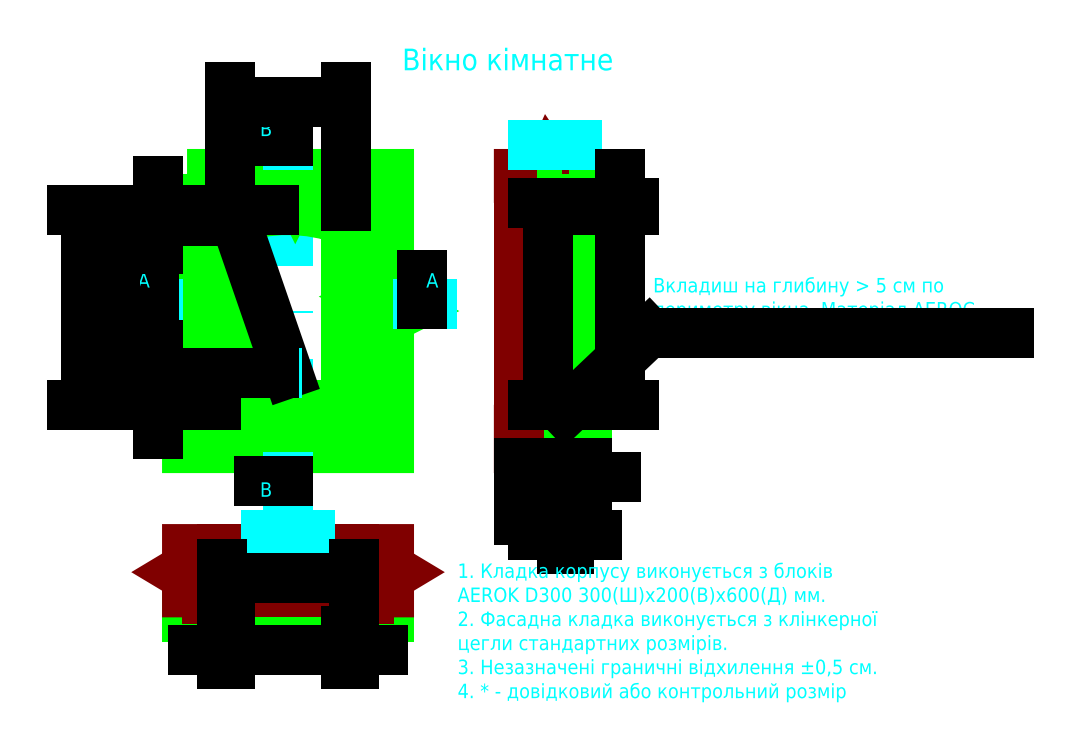
<metadata>
{"format":"dxf","ext":"dxf","renderer":"ezdxf+matplotlib","layout":"modelspace","background":"white","min_lineweight":24,"dpi":150}
</metadata>
<code>
0
SECTION
2
ENTITIES
0
HATCH
8
face
10
0
20
0
30
0
210
0
220
0
230
1
2
gost_stone
70
    0
71
    0
91
    1
92
    0
93
    4
72
    1
10
23.45
20
16
11
24.7
21
16
72
    1
10
24.7
20
16
11
24.7
21
13.5
72
    1
10
24.7
20
13.5
11
23.45
21
13.5
72
    1
10
23.45
20
13.5
11
23.45
21
16
97
    0
75
    0
76
    1
52
1.571
41
0.1
77
    0
78
    0
98
    0
0
HATCH
8
face
10
0
20
0
30
0
210
0
220
0
230
1
2
gost_stone
70
    0
71
    0
91
    1
92
    0
93
    4
72
    1
10
23.45
20
-1.11e-16
11
24.7
21
-2.776e-16
72
    1
10
24.7
20
-2.776e-16
11
24.7
21
-3
72
    1
10
24.7
20
-3
11
23.45
21
-3
72
    1
10
23.45
20
-3
11
23.45
21
-1.11e-16
97
    0
75
    0
76
    1
52
1.571
41
0.1
77
    0
78
    0
98
    0
0
HATCH
8
body
10
0
20
0
30
0
210
0
220
0
230
1
2
gost_stone
70
    0
71
    0
91
    1
92
    0
93
    4
72
    1
10
23
20
15
11
23.45
21
15
72
    1
10
23.45
20
15
11
23.45
21
14
72
    1
10
23.45
20
14
11
23
21
14
72
    1
10
23
20
14
11
23
21
15
97
    0
75
    0
76
    1
52
0
41
0.1
77
    0
78
    0
98
    0
0
HATCH
8
body
10
0
20
0
30
0
210
0
220
0
230
1
2
gost_stone
70
    0
71
    0
91
    1
92
    0
93
    4
72
    1
10
23
20
0
11
23.45
21
0
72
    1
10
23.45
20
0
11
23.45
21
-1
72
    1
10
23.45
20
-1
11
23
21
-1
72
    1
10
23
20
-1
11
23
21
0
97
    0
75
    0
76
    1
52
0
41
0.1
77
    0
78
    0
98
    0
0
HATCH
8
face
10
0
20
0
30
0
210
0
220
0
230
1
2
gost_stone
70
    0
71
    0
91
    1
92
    0
93
    4
72
    1
10
11
20
-14.7
11
11
21
-13.45
72
    1
10
11
20
-13.45
11
8
21
-13.45
72
    1
10
8
20
-13.45
11
8
21
-14.7
72
    1
10
8
20
-14.7
11
11
21
-14.7
97
    0
75
    0
76
    1
52
4.712
41
0.1
77
    0
78
    0
98
    0
0
HATCH
8
body
10
0
20
0
30
0
210
0
220
0
230
1
2
gost_stone
70
    0
71
    0
91
    1
92
    0
93
    4
72
    1
10
9.6
20
-13
11
8.6
21
-13
72
    1
10
8.6
20
-13
11
8.6
21
-13.45
72
    1
10
8.6
20
-13.45
11
9.6
21
-13.45
72
    1
10
9.6
20
-13.45
11
9.6
21
-13
97
    0
75
    0
76
    1
52
4.712
41
0.1
77
    0
78
    0
98
    0
0
HATCH
8
body
10
0
20
0
30
0
210
0
220
0
230
1
2
gost_stone
70
    0
71
    0
91
    1
92
    0
93
    8
72
    1
10
10.5
20
-12.2
11
11.5
21
-11.6
72
    1
10
11.5
20
-11.6
11
11
21
-11.3
72
    1
10
11
20
-11.3
11
11
21
-10
72
    1
10
11
20
-10
11
8.6
21
-10
72
    1
10
8.6
20
-10
11
8.6
21
-13
72
    1
10
8.6
20
-13
11
11
21
-13
72
    1
10
11
20
-13
11
11
21
-12.5
72
    1
10
11
20
-12.5
11
10.5
21
-12.2
97
    0
75
    0
76
    1
52
1.571
41
0.1
77
    0
78
    0
98
    0
0
HATCH
8
body
10
0
20
0
30
0
210
0
220
0
230
1
2
gost_stone
70
    0
71
    0
91
    1
92
    0
93
    8
72
    1
10
-3
20
-13
11
-3
21
-12.5
72
    1
10
-3
20
-12.5
11
-2.5
21
-12.2
72
    1
10
-2.5
20
-12.2
11
-3.5
21
-11.6
72
    1
10
-3.5
20
-11.6
11
-3
21
-11.3
72
    1
10
-3
20
-11.3
11
-3
21
-10
72
    1
10
-3
20
-10
11
-0.6
21
-10
72
    1
10
-0.6
20
-10
11
-0.6
21
-13
72
    1
10
-0.6
20
-13
11
-3
21
-13
97
    0
75
    0
76
    1
52
4.712
41
0.1
77
    0
78
    0
98
    0
0
HATCH
8
body
10
0
20
0
30
0
210
0
220
0
230
1
2
gost_stone
70
    0
71
    0
91
    1
92
    0
93
    4
72
    1
10
-0.6
20
-13
11
-0.6
21
-13.45
72
    1
10
-0.6
20
-13.45
11
-1.6
21
-13.45
72
    1
10
-1.6
20
-13.45
11
-1.6
21
-13
72
    1
10
-1.6
20
-13
11
-0.6
21
-13
97
    0
75
    0
76
    1
52
1.571
41
0.1
77
    0
78
    0
98
    0
0
HATCH
8
face
10
0
20
0
30
0
210
0
220
0
230
1
2
gost_stone
70
    0
71
    0
91
    1
92
    0
93
    4
72
    1
10
-4.419e-15
20
-13.45
11
-4.815e-15
21
-14.7
72
    1
10
-4.815e-15
20
-14.7
11
-3
21
-14.7
72
    1
10
-3
20
-14.7
11
-3
21
-13.45
72
    1
10
-3
20
-13.45
11
-4.419e-15
21
-13.45
97
    0
75
    0
76
    1
52
1.571
41
0.1
77
    0
78
    0
98
    0
0
HATCH
8
body
10
0
20
0
30
0
210
0
220
0
230
1
2
gost_stone
70
    0
71
    0
91
    1
92
    0
93
    8
72
    1
10
22.5
20
-3
11
22.2
21
-2.5
72
    1
10
22.2
20
-2.5
11
21.6
21
-3.5
72
    1
10
21.6
20
-3.5
11
21.3
21
-3
72
    1
10
21.3
20
-3
11
20
21
-3
72
    1
10
20
20
-3
11
20
21
0
72
    1
10
20
20
0
11
23
21
0
72
    1
10
23
20
0
11
23
21
-3
72
    1
10
23
20
-3
11
22.5
21
-3
97
    0
75
    0
76
    1
52
0
41
0.1
77
    0
78
    0
98
    0
0
HATCH
8
body
10
0
20
0
30
0
210
0
220
0
230
1
2
gost_stone
70
    0
71
    0
91
    1
92
    0
93
    8
72
    1
10
20
20
14
11
23
21
14
72
    1
10
23
20
14
11
23
21
16
72
    1
10
23
20
16
11
22.5
21
16
72
    1
10
22.5
20
16
11
22.1
21
16.6
72
    1
10
22.1
20
16.6
11
21.6
21
15.5
72
    1
10
21.6
20
15.5
11
21.3
21
16
72
    1
10
21.3
20
16
11
20
21
16
72
    1
10
20
20
16
11
20
21
14
97
    0
75
    0
76
    1
52
0
41
0.1
77
    0
78
    0
98
    0
0
LWPOLYLINE
8
dimensions
90
    2
70
    0
43
0
10
4
20
16
10
4
20
-2
0
LWPOLYLINE
8
face
90
   21
70
    0
43
0
10
-3
20
16
10
3
20
16
10
3.5
20
17
10
4.5
20
15
10
5
20
16
10
11
20
16
10
11
20
8
10
10
20
7.5
10
12
20
6.5
10
11
20
6
10
11
20
-3
10
5
20
-3
10
4.5
20
-2
10
3.5
20
-4
10
3
20
-3
10
-3
20
-3
10
-3
20
5
10
-4
20
5.5
10
-2
20
6.5
10
-3
20
7
10
-3
20
16
0
LINE
8
dimensions
10
-5
20
7
11
-6
21
7
0
LEADER
8
dimensions
3
Standard
71
    1
72
    0
73
    3
74
    0
75
    0
40
1
41
10
76
2
76
2
10
-5.3
20
7
30
0
10
-5.3
20
9
30
0
0
MTEXT
8
dimensions
10
-6
20
8.5
30
0
40
1
41
0.6667
71
    5
72
    1
1
A
7
unicode
210
0
220
0
230
1
50
0
73
    2
44
1
0
LINE
8
dimensions
10
13
20
7
11
14
21
7
0
LEADER
8
dimensions
3
Standard
71
    1
72
    0
73
    3
74
    0
75
    0
40
1
41
10
76
2
76
2
10
13.3
20
7
30
0
10
13.3
20
9
30
0
0
MTEXT
8
dimensions
10
14
20
8.5
30
0
40
1
41
0.6667
71
    5
72
    1
1
A
7
unicode
210
0
220
0
230
1
50
360
73
    2
44
1
0
LINE
8
dimensions
10
4
20
19
11
4
21
18
0
LINE
8
dimensions
10
4
20
-5
11
4
21
-6
0
LEADER
8
dimensions
3
Standard
71
    1
72
    0
73
    3
74
    0
75
    0
40
1
41
10
76
2
76
2
10
4
20
-5.3
30
0
10
2
20
-5.3
30
0
0
MTEXT
8
dimensions
10
2.478
20
-6
30
0
40
1
41
0.5556
71
    5
72
    1
1
B
7
unicode
210
0
220
0
230
1
50
0
73
    2
44
1
0
LEADER
8
dimensions
3
Standard
71
    1
72
    0
73
    3
74
    0
75
    0
40
1
41
10
76
2
76
2
10
4
20
18.3
30
0
10
2
20
18.3
30
0
0
MTEXT
8
dimensions
10
2.478
20
19
30
0
40
1
41
0.5556
71
    5
72
    1
1
B
7
unicode
210
0
220
0
230
1
50
0
73
    2
44
1
0
LINE
8
0
10
4
20
13.83
11
9
21
13.83
0
LINE
8
body
10
20
20
14
11
20
21
0
0
LINE
8
body
10
23
20
0
11
23
21
14
0
LINE
8
0
10
8
20
13.1
11
17
21
13.1
0
LWPOLYLINE
8
body
90
    9
70
    0
43
0
10
20
20
14
10
23
20
14
10
23
20
16
10
22.5
20
16
10
22.1
20
16.6
10
21.6
20
15.5
10
21.3
20
16
10
20
20
16
10
20
20
14
0
LINE
8
face
10
23.45
20
16
11
23
21
16
0
LWPOLYLINE
8
body
90
    4
70
    1
43
0
10
23
20
0
10
23.45
20
0
10
23.45
20
-1
10
23
20
-1
0
LWPOLYLINE
8
body
90
    4
70
    1
43
0
10
23
20
15
10
23.45
20
15
10
23.45
20
14
10
23
20
14
0
LINE
8
face
10
23.45
20
-3
11
23
21
-3
0
LWPOLYLINE
8
body
90
    9
70
    0
43
0
10
20
20
0
10
23
20
0
10
23
20
-3
10
22.5
20
-3
10
22.2
20
-2.5
10
21.6
20
-3.5
10
21.3
20
-3
10
20
20
-3
10
20
20
0
0
LWPOLYLINE
8
face
90
    4
70
    1
43
0
10
23.45
20
-1.11e-16
10
24.7
20
-2.776e-16
10
24.7
20
-3
10
23.45
20
-3
0
LINE
8
face
10
-3
20
-13.45
11
-3
21
-13
0
LWPOLYLINE
8
face
90
    4
70
    1
43
0
10
-4.419e-15
20
-13.45
10
-4.815e-15
20
-14.7
10
-3
20
-14.7
10
-3
20
-13.45
0
LWPOLYLINE
8
body
90
    4
70
    1
43
0
10
-0.6
20
-13
10
-0.6
20
-13.45
10
-1.6
20
-13.45
10
-1.6
20
-13
0
LWPOLYLINE
8
body
90
    9
70
    0
43
0
10
-0.6
20
-10
10
-0.6
20
-13
10
-3
20
-13
10
-3
20
-12.5
10
-2.5
20
-12.2
10
-3.5
20
-11.6
10
-3
20
-11.3
10
-3
20
-10
10
-0.6
20
-10
0
LINE
8
face
10
11
20
-13.45
11
11
21
-13
0
LWPOLYLINE
8
face
90
    4
70
    1
43
0
10
8
20
-13.45
10
8
20
-14.7
10
11
20
-14.7
10
11
20
-13.45
0
LWPOLYLINE
8
body
90
    4
70
    1
43
0
10
8.6
20
-13
10
8.6
20
-13.45
10
9.6
20
-13.45
10
9.6
20
-13
0
LWPOLYLINE
8
body
90
    9
70
    0
43
0
10
8.6
20
-10
10
8.6
20
-13
10
11
20
-13
10
11
20
-12.5
10
10.5
20
-12.2
10
11.5
20
-11.6
10
11
20
-11.3
10
11
20
-10
10
8.6
20
-10
0
LINE
8
face
10
-4.419e-15
20
-13.45
11
8
21
-13.45
0
LINE
8
face
10
8
20
-14.7
11
-4.815e-15
21
-14.7
0
LINE
8
body
10
8.6
20
-13
11
-0.6
21
-13
0
LINE
8
body
10
-0.6
20
-10
11
8.6
21
-10
0
LWPOLYLINE
8
face
90
    4
70
    0
43
0
10
0
20
12.77
10
0
20
0
10
8
20
0
10
8
20
12.77
0
ARC
8
face
10
4
20
2.176
40
11.32
50
69.31
51
110.7
0
LWPOLYLINE
8
face
90
    4
70
    1
43
0
10
23.45
20
16
10
24.7
20
16
10
24.7
20
13.5
10
23.45
20
13.5
0
LINE
8
face
10
23.45
20
13.5
11
23.45
21
-1.11e-16
0
LINE
8
face
10
24.7
20
13.5
11
24.7
21
-2.776e-16
0
LINE
8
face
10
23.45
20
12.77
11
24.7
21
12.77
0
DIMENSION
8
dimensions
2
*D5
10
8
20
21
30
0
11
4
21
22
31
0
70
   32
71
    5
3
Standard
53
0
210
0
220
0
230
1
13
0
23
12.67
33
0
14
8
24
12.77
34
0
0
DIMENSION
8
dimensions
2
*D6
10
4
20
2.176
30
0
11
3.099
21
7.855
31
0
70
   36
71
    5
3
Standard
53
0
210
0
220
0
230
1
15
0.3066
25
12.88
35
0
40
0
0
LINE
8
dimensions
10
3
20
2.176
11
5
21
2.176
0
DIMENSION
8
dimensions
2
*D7
10
-5
20
-0.33
30
0
11
-6
21
1.088
31
0
70
   32
71
    5
3
Standard
53
0
210
0
220
0
230
1
13
4
23
2.176
33
0
14
0
24
0
34
0
50
90
0
LINE
8
dimensions
10
2.5
20
-9
11
5.5
21
-9
0
MTEXT
8
dimensions
10
3.922
20
-8.3
30
0
40
1
41
2.444
71
    5
72
    1
1
A-A
7
unicode
210
0
220
0
230
1
50
360
73
    2
44
1
0
LINE
8
dimensions
10
21
20
18
11
24
21
18
0
MTEXT
8
dimensions
10
22.42
20
18.7
30
0
40
1
41
2.222
71
    5
72
    1
1
B-B
7
unicode
210
0
220
0
230
1
50
360
73
    2
44
1
0
DIMENSION
8
dimensions
2
*D8
10
23
20
-9
30
0
11
23.23
21
-8
31
0
70
   32
71
    5
3
Standard
53
0
210
0
220
0
230
1
13
23.45
23
-3
33
0
14
23
24
-3
34
0
0
DIMENSION
8
dimensions
2
*D9
10
8.6
20
-12
30
0
11
4
21
-11
31
0
70
   32
71
    5
3
Standard
53
0
210
0
220
0
230
1
13
-0.6
23
-10
33
0
14
8.6
24
-10
34
0
0
DIMENSION
8
dimensions
2
*D10
10
8
20
-17
30
0
11
4
21
-16
31
0
70
   32
71
    5
3
Standard
53
0
210
0
220
0
230
1
13
0
23
-14.7
33
0
14
8
24
-14.7
34
0
0
MTEXT
8
dimensions
10
19.23
20
23.75
30
0
40
1.5
41
15.38
71
    5
72
    1
1
Вiкно кiмнатне
7
cyrillic_ii
210
0
220
0
230
1
50
0
73
    2
44
1
0
DIMENSION
8
dimensions
2
*D11
10
22
20
14
30
0
11
21
21
7
31
0
70
   32
1
<>+1,5
71
    5
3
Standard
53
0
210
0
220
0
230
1
13
23
23
0
33
0
14
23
24
14
34
0
50
90
0
DIMENSION
8
dimensions
2
*D12
10
27
20
-5.592e-16
30
0
11
26
21
6.75
31
0
70
   32
1
<>+1,5
71
    5
3
Standard
53
0
210
0
220
0
230
1
13
24.7
23
13.5
33
0
14
24.7
24
-2.776e-16
34
0
50
90
0
DIMENSION
8
dimensions
2
*D13
10
-10
20
14
30
0
11
-11
21
6.75
31
0
70
   32
1
<>+1,5
71
    5
72
    0
3
Standard
53
0
210
0
220
0
230
1
13
0
23
0
33
0
14
4
24
13.5
34
0
50
90
0
DIMENSION
8
dimensions
2
*D14
10
-8
20
13
30
0
11
-9
21
6.385
31
0
70
   32
1
<>+1,5
71
    5
72
    0
3
Standard
53
0
210
0
220
0
230
1
13
0
23
0
33
0
14
0
24
12.77
34
0
50
90
0
DIMENSION
8
dimensions
2
*D15
10
23.45
20
-5
30
0
11
24.07
21
-4
31
0
70
   32
1
<>*
71
    5
3
Standard
53
0
210
0
220
0
230
1
13
24.7
23
-3
33
0
14
23.45
24
-3
34
0
0
DIMENSION
8
dimensions
2
*D16
10
20
20
-7
30
0
11
21.5
21
-6
31
0
70
   32
1
<>*
71
    5
3
Standard
53
0
210
0
220
0
230
1
13
23
23
-3
33
0
14
20
24
-3
34
0
0
DIMENSION
8
dimensions
2
*D17
10
-0.6
20
-17
30
0
11
-2
21
-16
31
0
70
   32
71
    5
3
Standard
53
0
210
0
220
0
230
1
13
-4.419e-15
23
-13.45
33
0
14
-0.6
24
-13.45
34
0
0
DIMENSION
8
dimensions
2
*D18
10
8.6
20
-17
30
0
11
10
21
-16
31
0
70
   32
71
    5
3
Standard
53
0
210
0
220
0
230
1
13
8
23
-14.7
33
0
14
8.6
24
-13.45
34
0
0
DIMENSION
8
dimensions
2
*D19
10
27
20
14
30
0
11
26
21
15
31
0
70
   32
71
    5
3
Standard
53
0
210
0
220
0
230
1
13
23.45
23
13.5
33
0
14
23.45
24
14
34
0
50
90
0
DIMENSION
8
dimensions
2
*D20
10
-5
20
12.77
30
0
11
-6
21
13.13
31
0
70
   32
1
<>*
71
    5
3
Standard
53
0
210
0
220
0
230
1
13
4
23
13.5
33
0
14
4.441e-15
24
12.77
34
0
50
90
0
MTEXT
8
dimensions
10
15.75
20
-11
30
0
40
1
41
32.14
71
    1
72
    1
3
1 Кладка корпусу виконується з блокiв\P  AEROK D300 300(Ш)х200(В)х600(Д) мм.\P2 Фасадна кладка виконується з клiнкерної\P  цегли стандартних розмiрiв.\P3
1
Незазначенi граничнi вiдхилення %%P0,5 см.\P4 * - довiдковий або контрольний розмiр
7
cyrillic_ii
210
0
220
0
230
1
50
0
73
    2
44
1
0
MTEXT
8
dimensions
10
29.31
20
7.333
30
0
40
1
41
24.42
71
    4
72
    1
1
Вкладиш на глибину > 5 см по\Pпериметру вiкна. Матерiал AEROC.
7
cyrillic_ii
210
0
220
0
230
1
50
0
73
    2
44
1
0
LEADER
8
dimensions
3
Standard
71
    1
72
    0
73
    3
74
    0
75
    0
40
1
41
10
76
3
76
3
10
23.2
20
-0.5
30
0
10
29
20
5
30
0
10
54
20
5
30
0
0
ENDSEC
0
EOF

</code>
